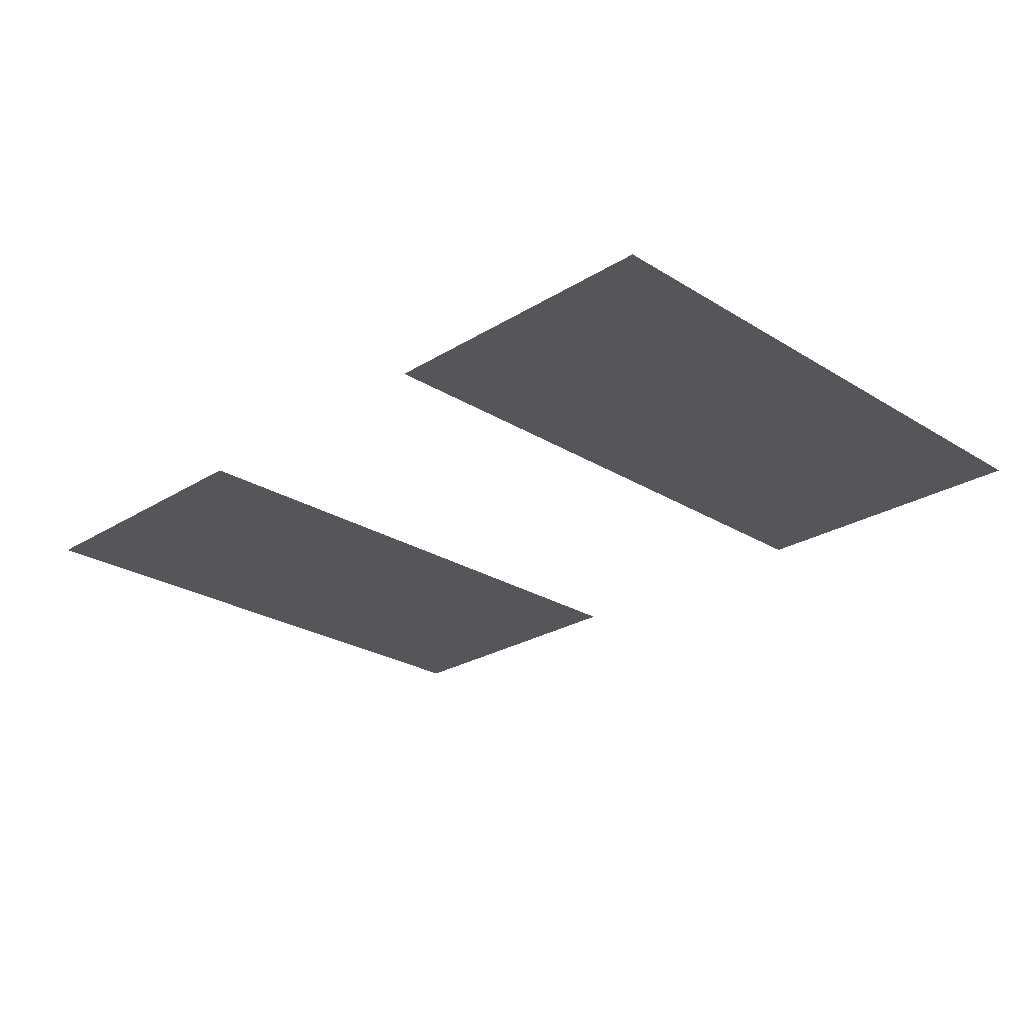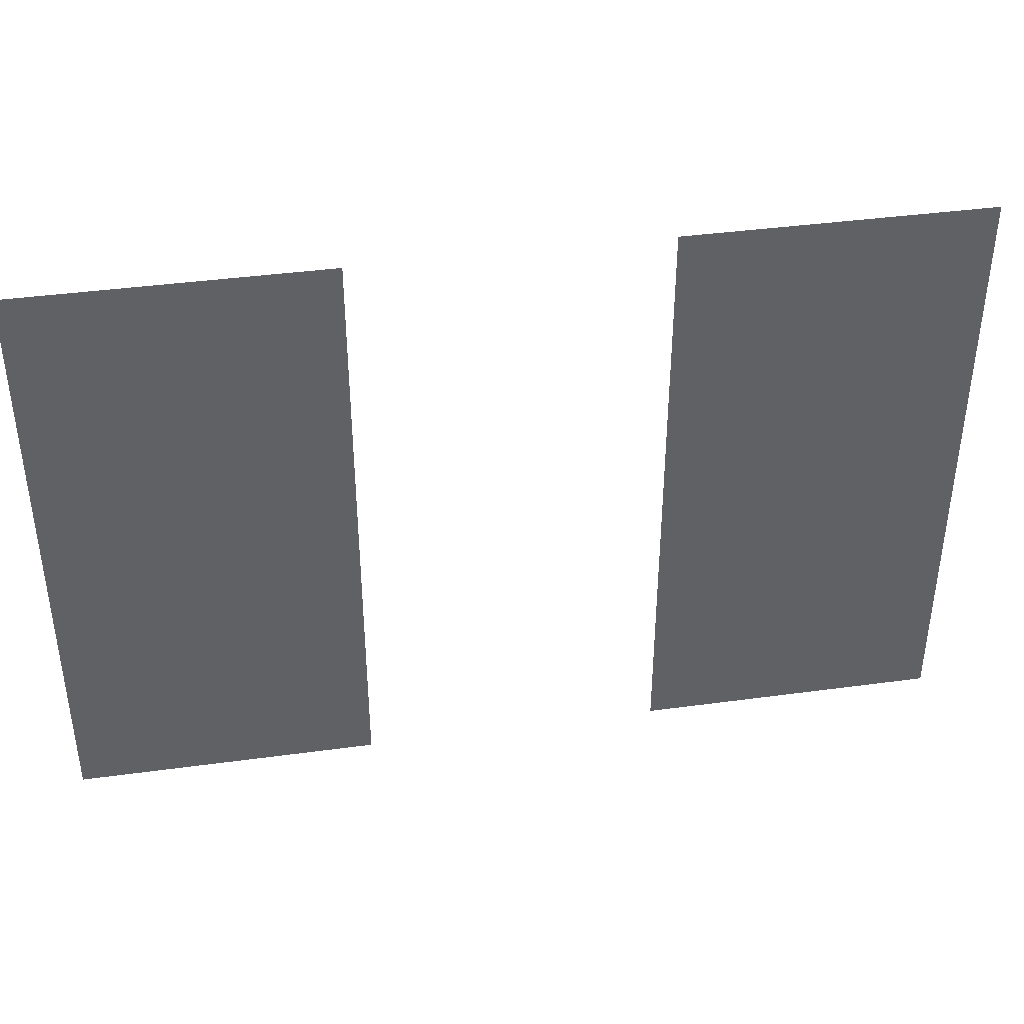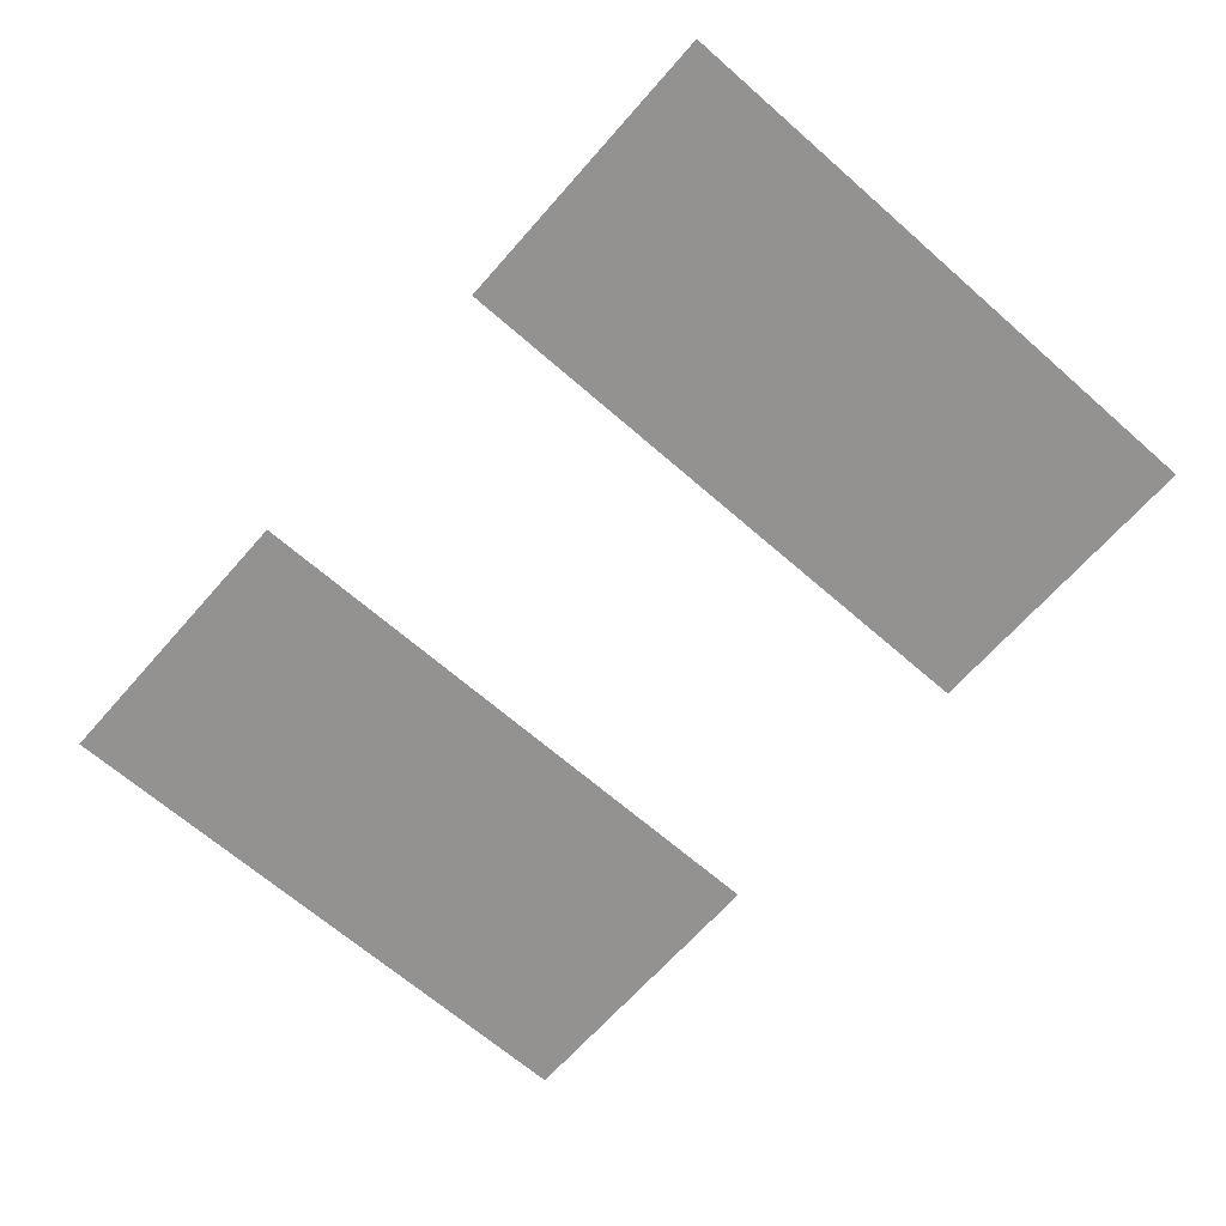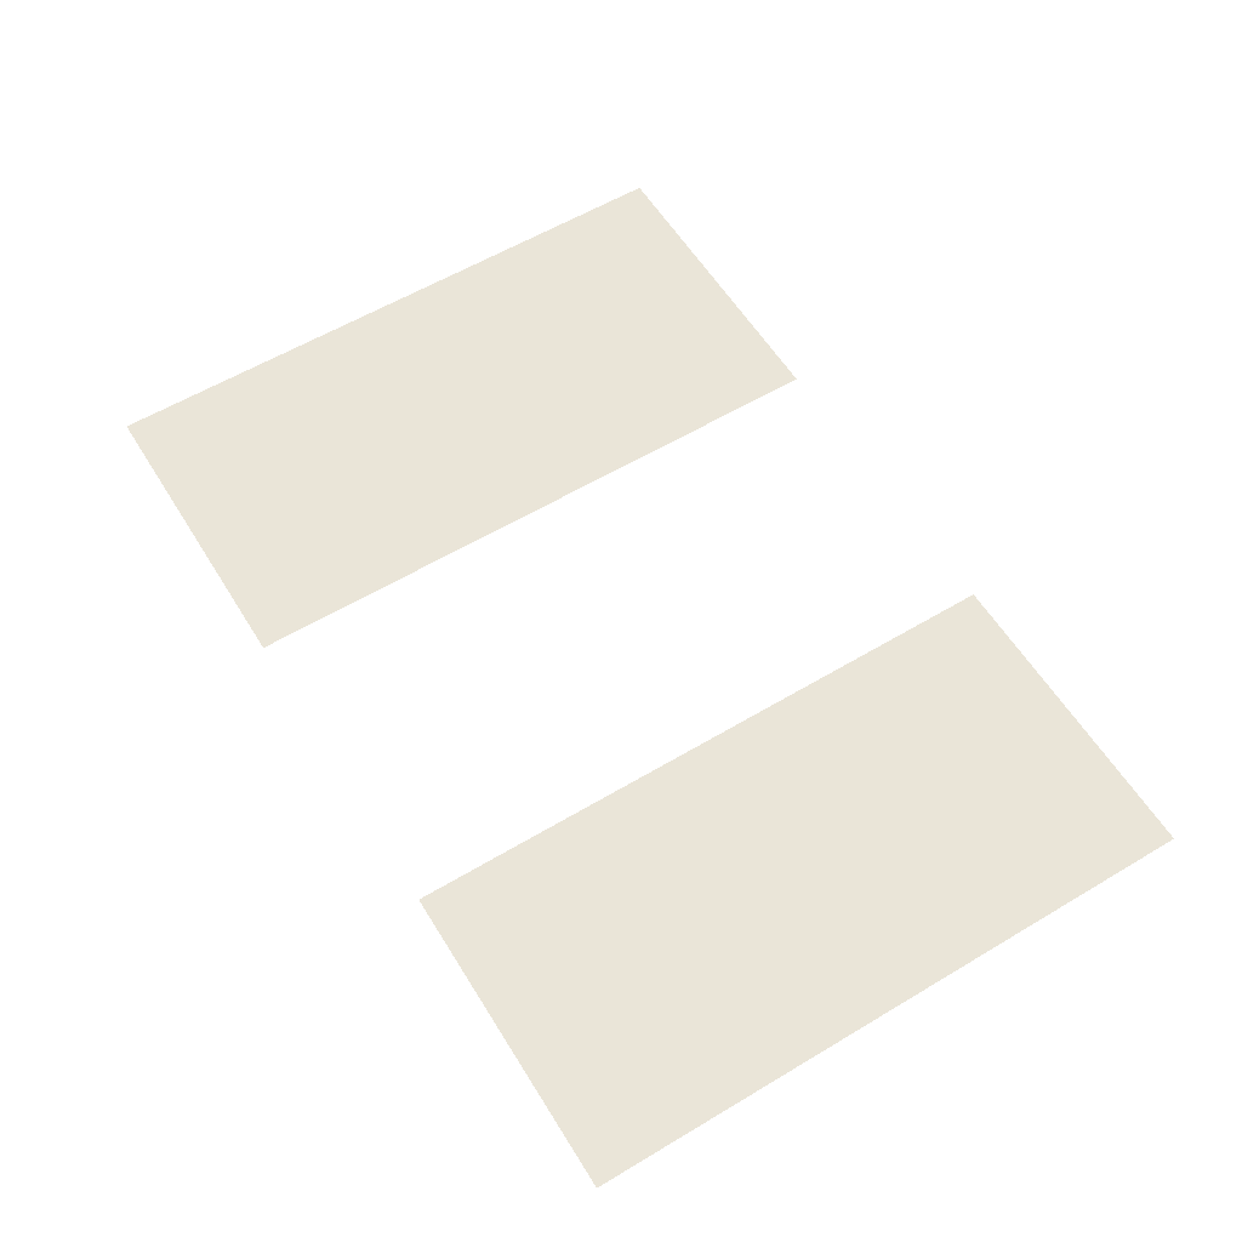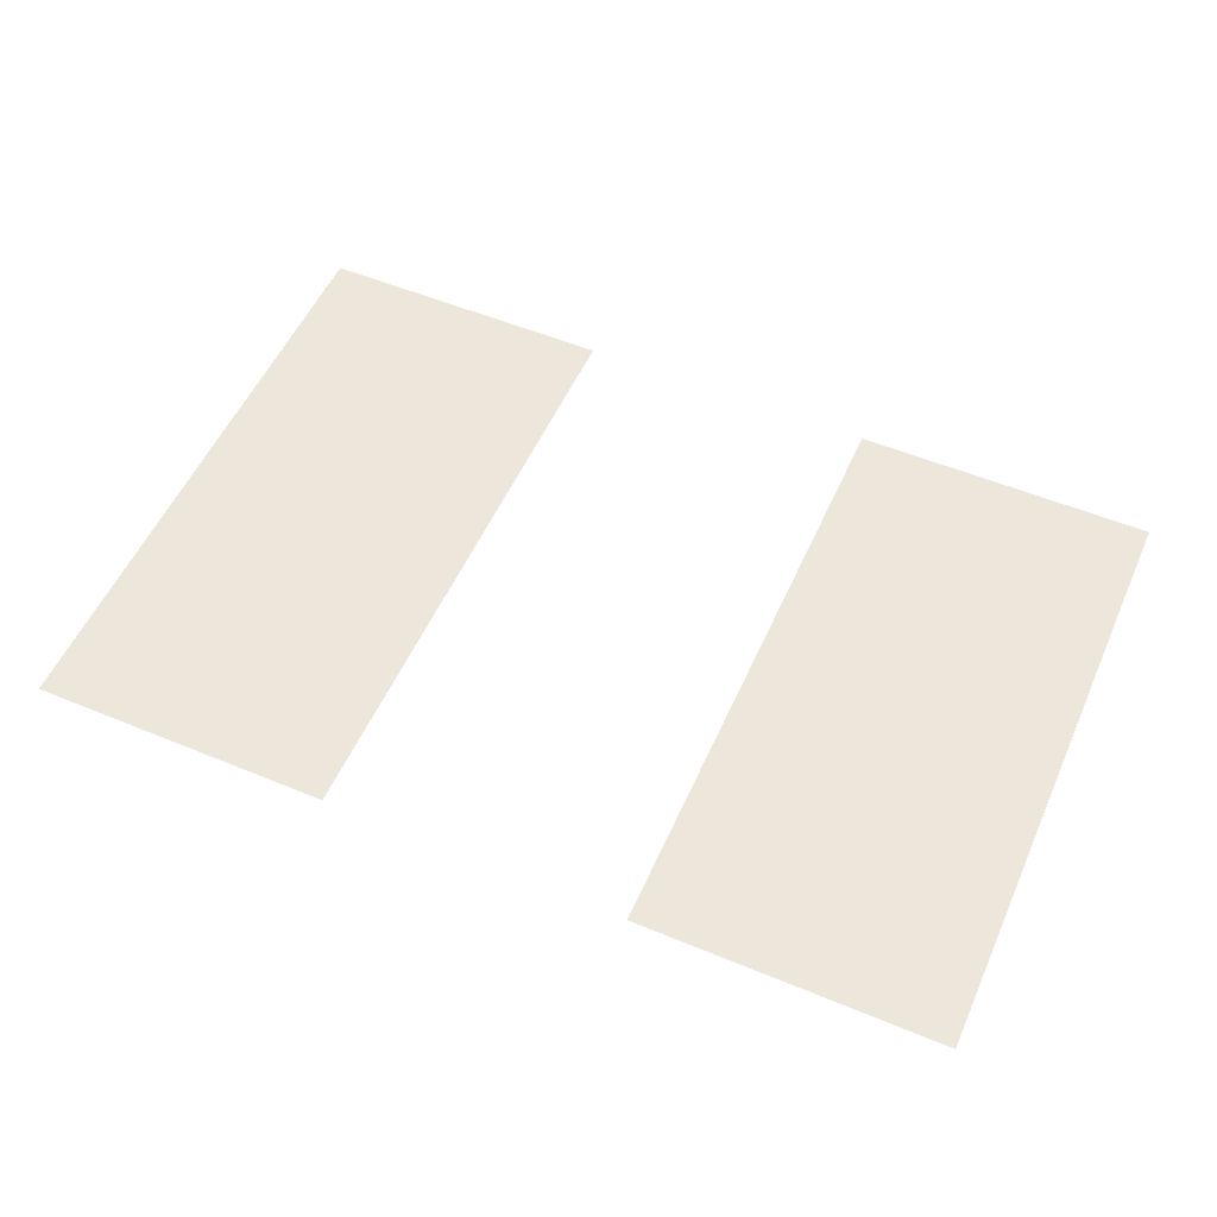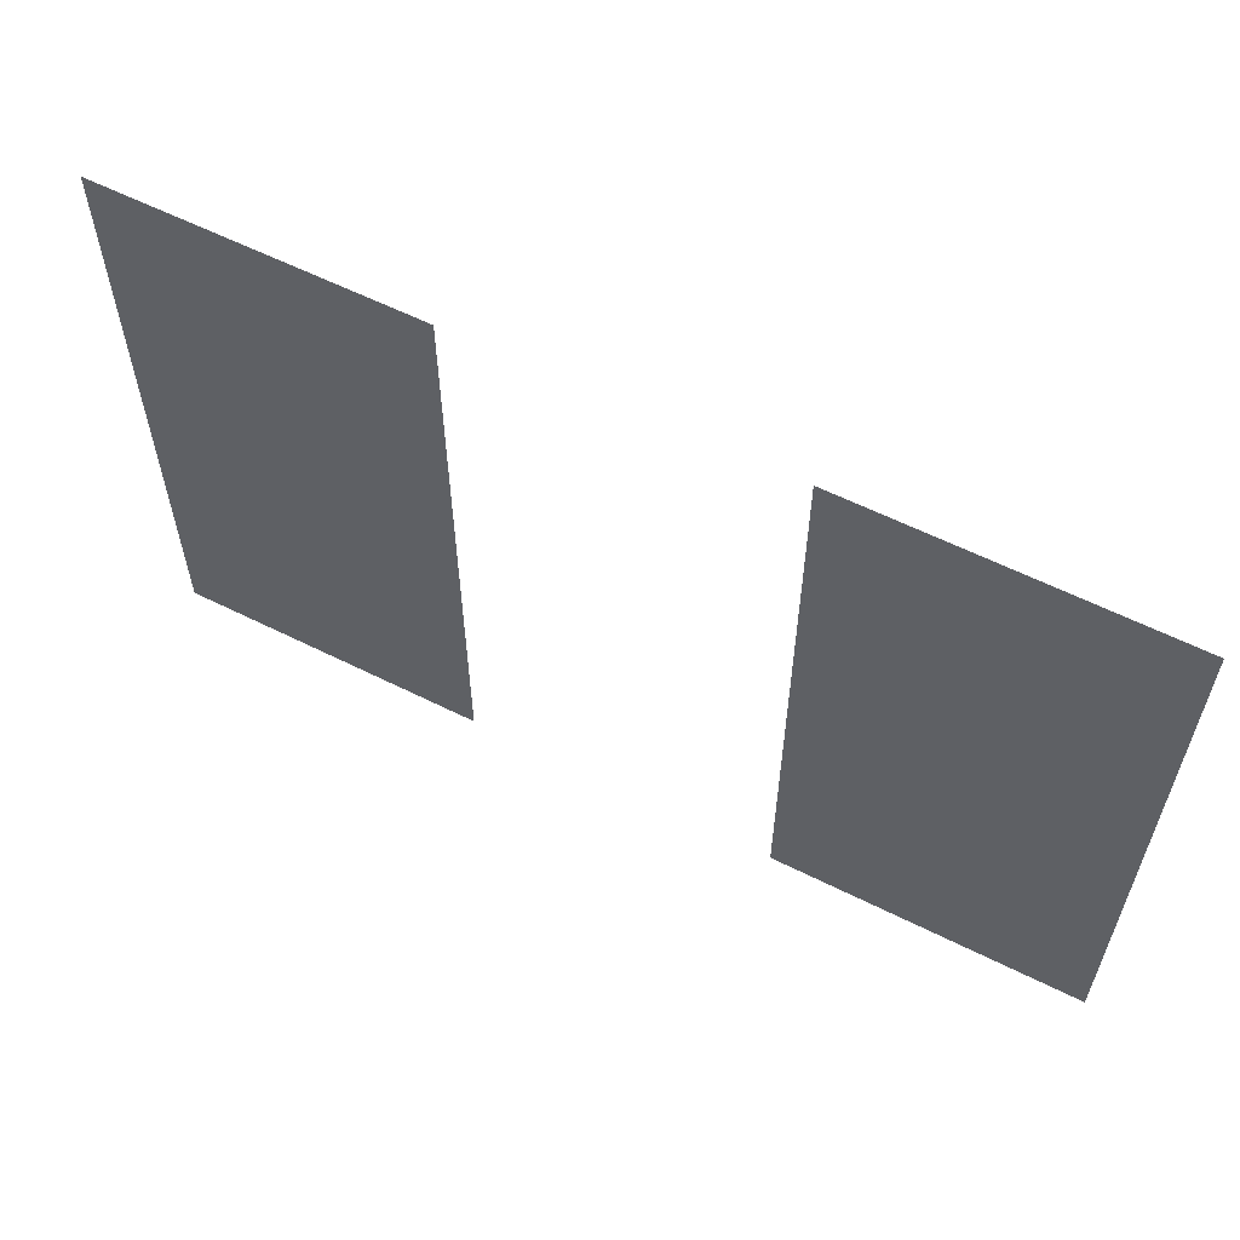
<metadata>
{"format":"obj","ext":"obj","renderer":"f3d","projection":"perspective","resolution":1024,"background":"white","views":[{"elev":-25.3,"azim":45.0,"up":"+Z"},{"elev":40.3,"azim":170.5,"up":"+Y"},{"elev":-66.4,"azim":-131.3,"up":"+Z"},{"elev":58.8,"azim":-121.6,"up":"+Z"},{"elev":54.0,"azim":-156.2,"up":"+Z"},{"elev":59.6,"azim":-152.8,"up":"+Y"}]}
</metadata>
<code>
v -48 -224 0
v -64 -224 0
v -64 -208 0
v -48 -208 0
v -80 -224 0
v -96 -224 0
v -96 -208 0
v -80 -208 0
v -48 -240 0
v -64 -240 0
v -64 -224 0
v -48 -224 0
v -80 -240 0
v -96 -240 0
v -96 -224 0
v -80 -224 0
g icmc_mesh_0325
f 1 2 3 4
f 5 6 7 8
f 9 10 11 12
f 13 14 15 16

</code>
